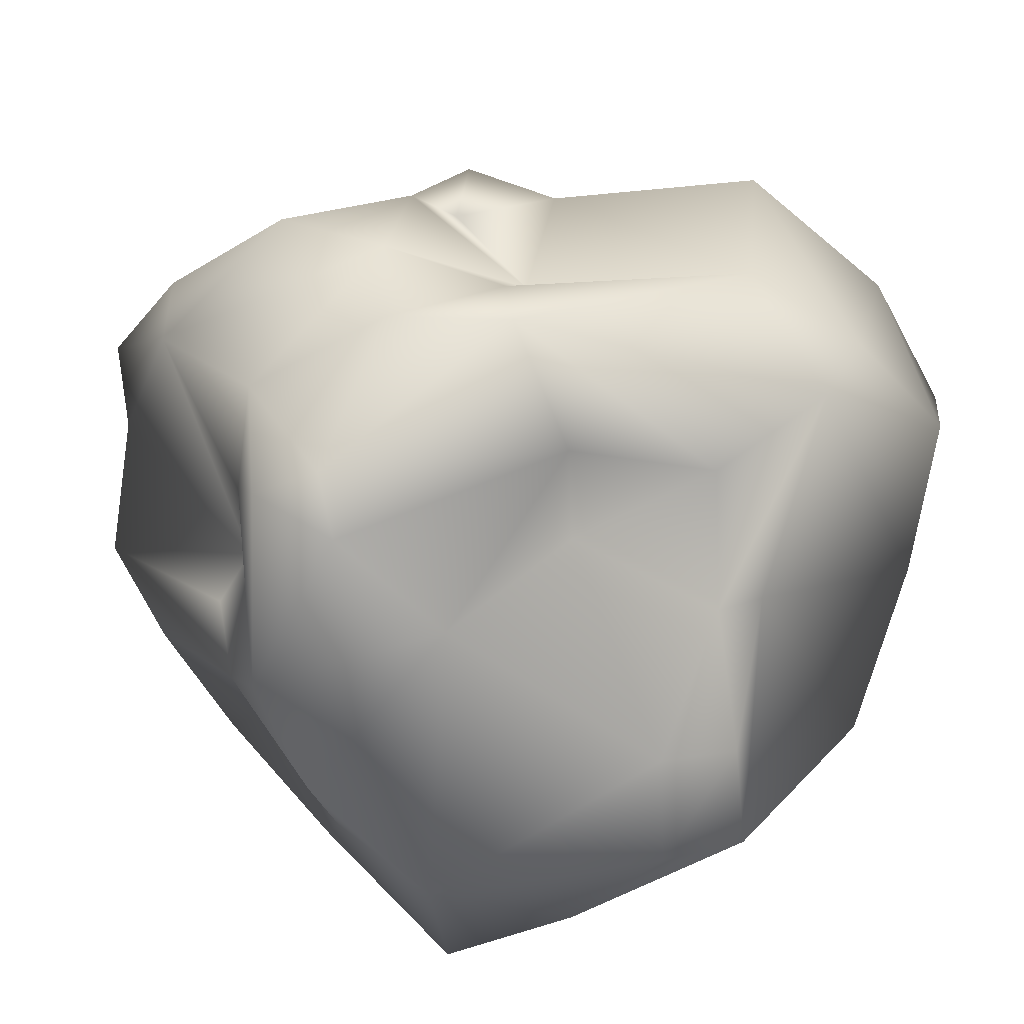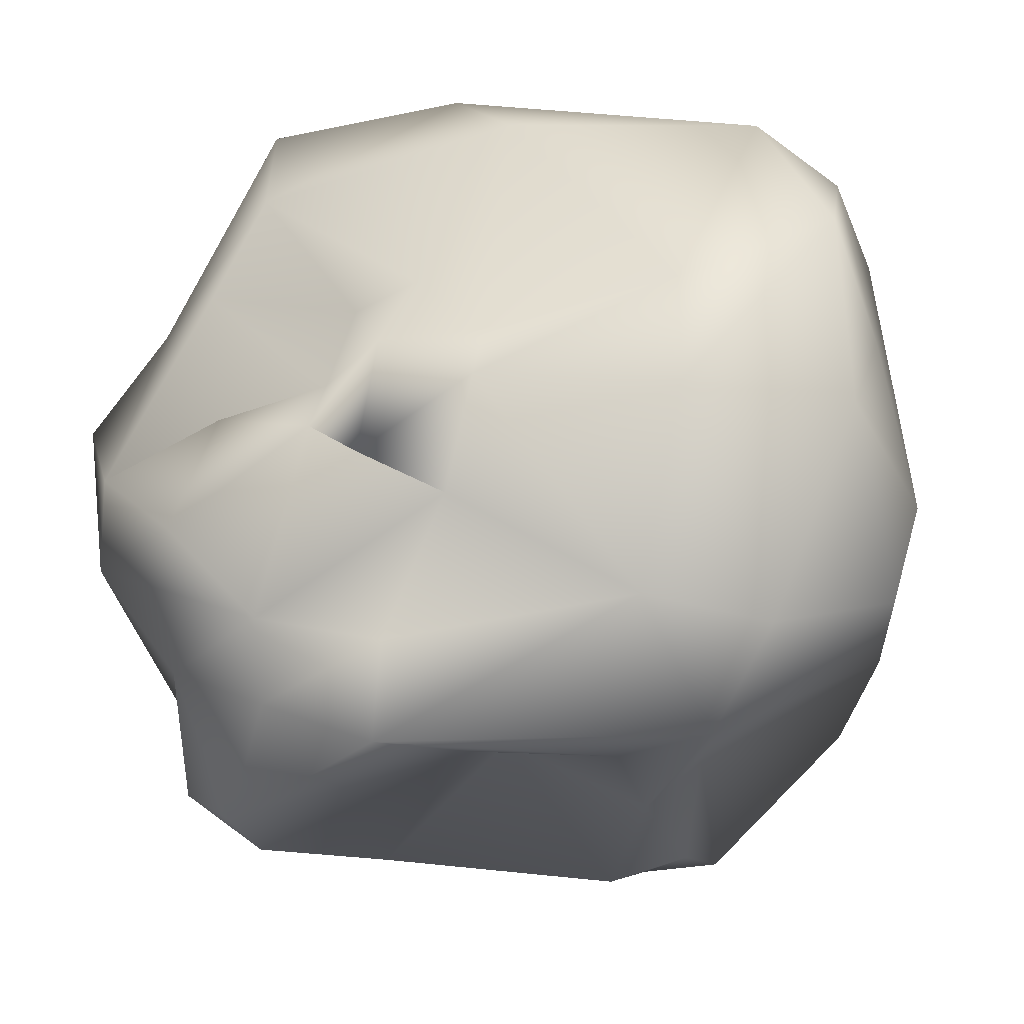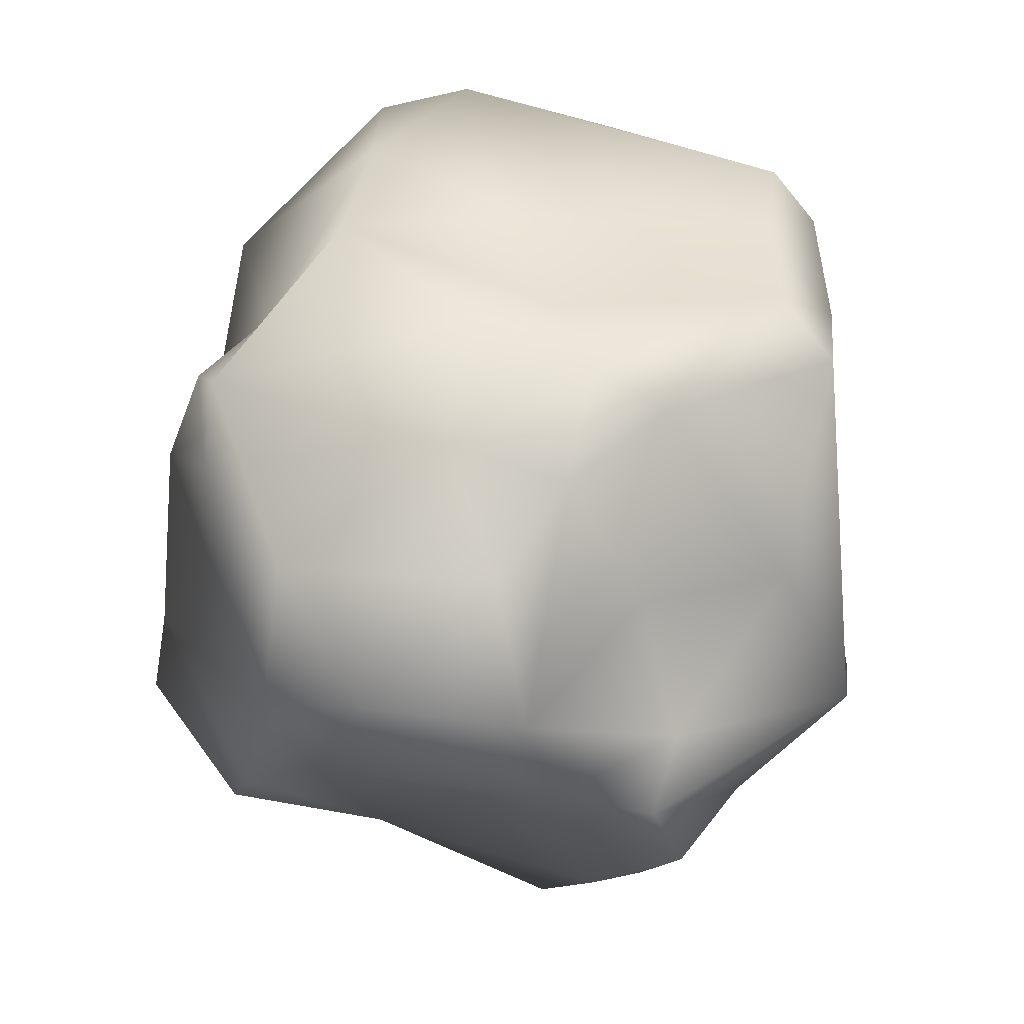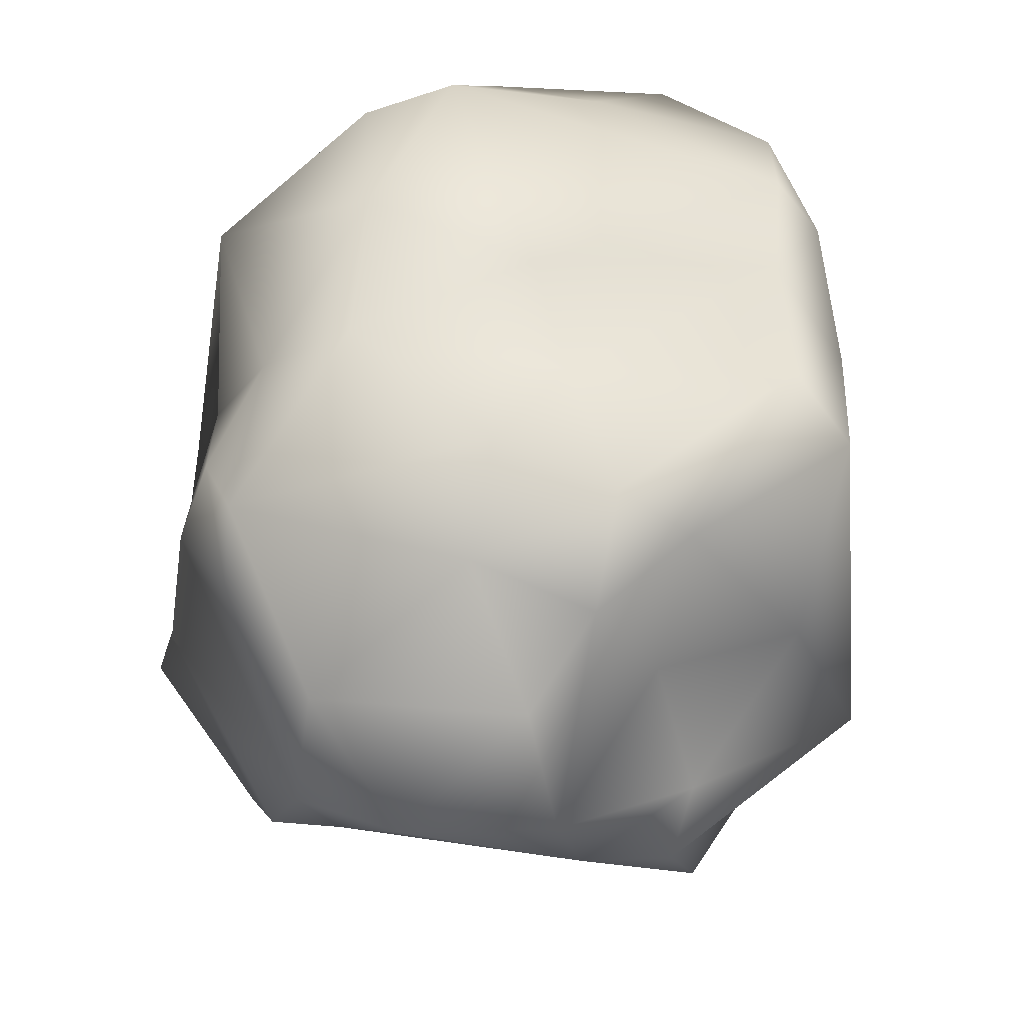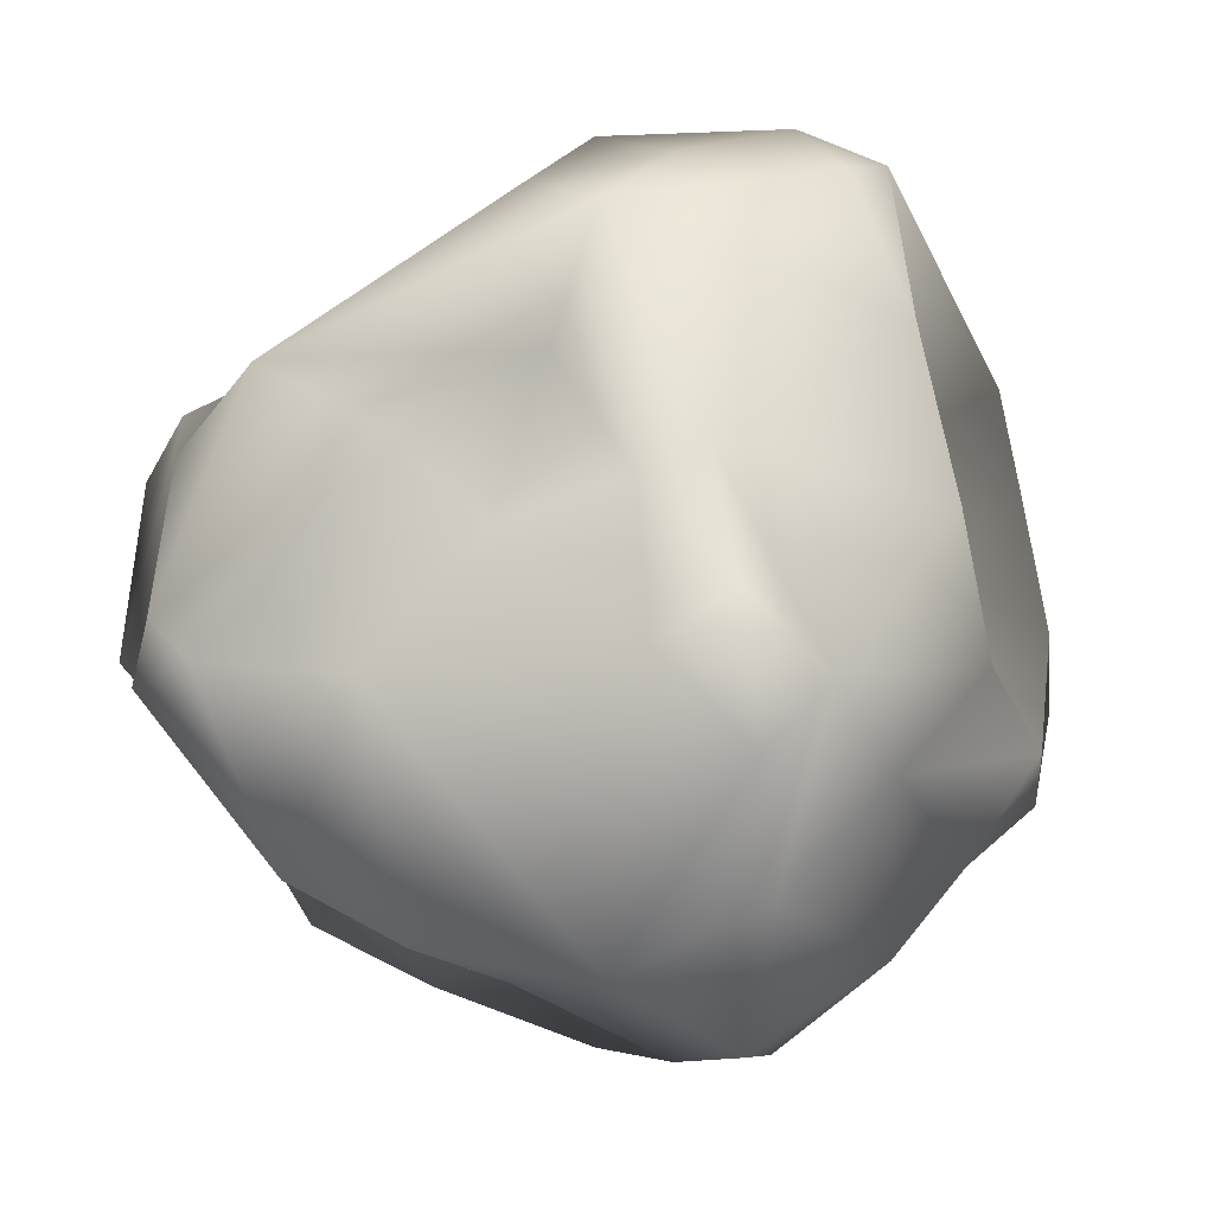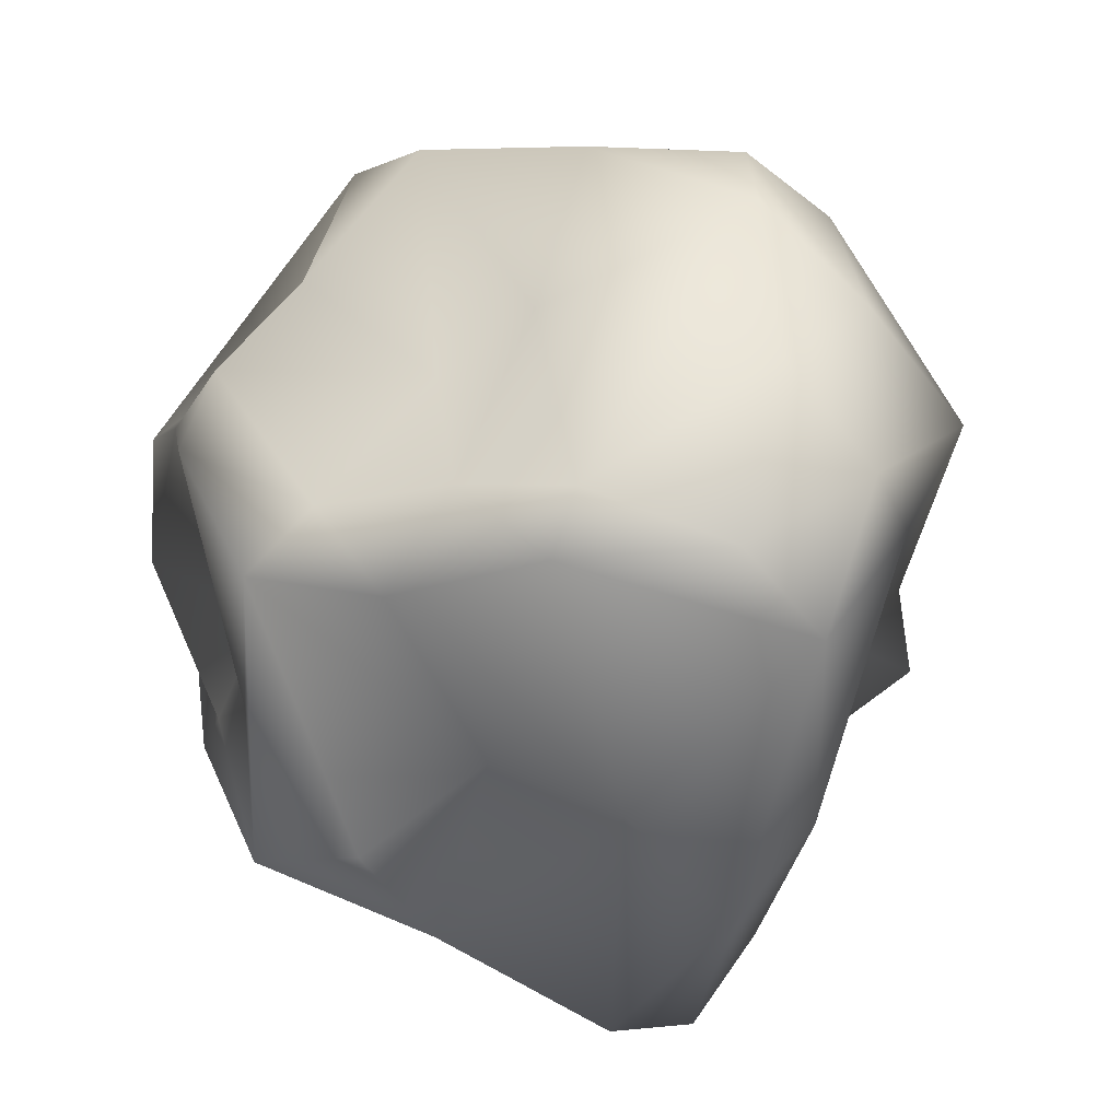
<metadata>
{"format":"obj","ext":"obj","renderer":"f3d","projection":"perspective","resolution":1024,"background":"white","views":[{"elev":-38.3,"azim":81.3,"up":"+Z"},{"elev":19.1,"azim":100.3,"up":"+Z"},{"elev":19.7,"azim":-134.2,"up":"+Y"},{"elev":37.7,"azim":-138.3,"up":"+Y"},{"elev":-62.2,"azim":127.8,"up":"+Z"},{"elev":43.7,"azim":-33.6,"up":"+Y"}]}
</metadata>
<code>
o Rock.001_Cube.001
v 1.578 0.2875 -3.708
v 0.4675 -0.6629 -3.355
v 0.4705 -0.5553 -3.174
v 0.7233 -0.5625 -2.957
v 0.552 -0.4257 -2.694
v 0.7164 -0.04547 -2.742
v 0.5454 0.4468 -2.815
v 0.5219 0.529 -3.021
v 0.5831 0.4781 -3.524
v 0.5358 0.2598 -3.646
v 0.5587 0.08672 -3.825
v 0.5043 -0.2216 -3.793
v 0.5337 -0.4236 -3.677
v 1.384 -0.6531 -3.865
v 1.113 -0.6917 -3.66
v 0.8401 0.5311 -3.616
v 1.197 0.408 -4.024
v 1.516 0.4 -3.618
v 1.627 -0.2863 -3.862
v 1.788 -0.5305 -3.78
v 1.584 -0.6506 -2.867
v 1.879 -0.6807 -3.014
v 1.672 -0.904 -3.198
v 1.764 -0.7188 -3.386
v 1.773 -0.695 -3.671
v 1.905 0.4618 -3.374
v 1.829 0.5728 -3.153
v 1.804 0.3715 -2.661
v 1.713 -0.06803 -2.695
v 1.715 -0.264 -2.634
v 0.9754 -0.6718 -2.375
v 1.302 -0.7409 -2.675
v 1.474 -0.4396 -2.812
v 1.372 0.6361 -2.422
v 1.06 0.6219 -2.418
v 0.7761 0.5839 -2.606
v 0.3111 -0.3349 -3.001
v 0.4665 -0.2654 -2.84
v 0.3676 0.4231 -3.027
v 0.4459 -0.3463 -3.403
v 0.3874 -0.03897 -3.13
v 0.57 -0.0816 -3.387
v 0.4514 0.3847 -3.45
v 0.4377 -0.4992 -3.479
v 0.6983 -0.1548 -4.068
v 0.8124 0.2914 -3.719
v 1.005 -0.4342 -3.944
v 0.9284 0.08529 -4.082
v 0.9867 -0.2341 -4.086
v 1.191 -0.5148 -3.978
v 1.174 0.238 -4.07
v 1.382 0.3587 -3.919
v 1.412 0.1896 -3.981
v 1.594 -0.02068 -3.569
v 1.777 0.2509 -3.499
v 1.866 -0.5735 -3.675
v 1.799 -0.06152 -3.503
v 1.977 -0.4629 -3.35
v 2.045 -0.2147 -3.385
v 1.945 -0.2149 -3.201
v 1.981 -0.4717 -3.159
v 1.697 -0.1314 -2.963
v 1.926 0.3141 -3.072
v 1.783 -0.3986 -2.806
v 1.783 -0.2988 -2.855
v 1.411 -0.2496 -2.586
v 1.525 -0.08202 -2.653
v 1.548 0.3299 -2.514
v 1.43 -0.3804 -2.655
v 1.206 -0.6371 -2.473
v 1.18 -0.08642 -2.285
v 0.9829 -0.2464 -2.276
v 1.154 0.4485 -2.273
v 0.7974 -0.6185 -2.422
v 0.8545 -0.03017 -2.469
v 0.8943 -0.577 -3.578
v 1.14 -0.7298 -3.479
v 0.9994 -0.9775 -3.252
v 1.647 -0.7207 -3.562
v 0.7682 -0.8471 -3.318
v 1.268 -0.6768 -3.437
v 0.7495 -0.8655 -3.178
v 1.273 -0.9695 -3.109
v 0.9607 -0.7286 -2.907
v 1.382 -1.009 -2.981
v 0.8032 -0.6795 -2.88
v 1.279 -0.8585 -2.778
v 1.637 -0.8965 -3.003
v 1.169 0.6839 -3.687
v 1.39 0.7735 -3.404
v 0.9417 0.4741 -3.267
v 1.117 0.6296 -3.178
v 1.616 0.8065 -3.174
v 1.602 0.7071 -2.749
v 1.516 0.8414 -2.999
v 0.8617 0.6909 -2.649
v 0.7192 0.623 -2.838
v 1.35 0.734 -2.69
f 5 37 4
f 5 38 37
f 7 39 6
f 37 3 4
f 38 39 37
f 37 40 44
f 39 41 37
f 3 44 2
f 41 43 42
f 43 10 42
f 86 5 4
f 7 8 39
f 43 9 10
f 2 44 13
f 13 45 47
f 11 46 48
f 48 49 45
f 47 49 50
f 17 51 48
f 49 19 50
f 53 19 49
f 53 54 19
f 53 1 54
f 12 11 45
f 16 17 46
f 18 1 52
f 20 25 14
f 50 14 15
f 47 15 76
f 55 57 54
f 56 58 24
f 59 58 56
f 61 64 22
f 62 64 61
f 19 54 57
f 1 55 54
f 1 26 55
f 26 27 63
f 63 27 28
f 65 29 30
f 65 30 64
f 64 30 33
f 22 64 21
f 61 22 23
f 24 61 23
f 56 24 25
f 68 71 67
f 70 72 31
f 72 74 31
f 75 5 74
f 30 66 69
f 29 68 67
f 34 73 68
f 75 7 6
f 31 74 86
f 70 31 87
f 32 70 87
f 15 77 78
f 79 23 81
f 80 78 82
f 23 83 81
f 78 84 82
f 23 85 83
f 23 88 85
f 84 86 82
f 85 88 87
f 21 33 88
f 14 79 81
f 22 21 88
f 87 31 84
f 3 82 4
f 89 90 18
f 18 90 26
f 89 92 90
f 91 92 89
f 16 9 91
f 90 93 26
f 93 95 94
f 90 95 93
f 8 97 91
f 96 98 95
f 92 97 96
f 98 94 95
f 97 36 96
f 17 16 89
f 97 7 36
f 96 36 35
f 98 35 34
f 98 34 94
f 94 28 27
f 38 6 39
f 13 40 12
f 37 44 3
f 37 41 40
f 41 42 40
f 41 39 43
f 43 8 9
f 40 42 12
f 42 10 12
f 5 6 38
f 52 51 17
f 10 9 46
f 12 10 11
f 45 11 48
f 45 49 47
f 48 46 17
f 49 48 51
f 51 53 49
f 14 19 20
f 56 57 59
f 53 52 1
f 13 12 45
f 10 46 11
f 17 18 52
f 47 50 15
f 76 13 47
f 59 55 26
f 60 58 59
f 24 58 61
f 29 63 28
f 59 63 60
f 59 26 63
f 60 62 61
f 60 63 62
f 62 65 64
f 65 62 29
f 70 66 71
f 25 20 56
f 20 19 57
f 21 64 33
f 67 71 66
f 68 73 71
f 75 73 36
f 70 71 72
f 71 73 72
f 72 75 74
f 30 67 66
f 33 30 69
f 32 69 70
f 29 28 68
f 28 34 68
f 34 35 73
f 73 35 36
f 75 36 7
f 75 6 5
f 86 74 5
f 80 15 78
f 84 83 87
f 78 77 81
f 78 81 83
f 32 88 33
f 83 85 87
f 15 81 77
f 2 82 3
f 14 25 79
f 79 25 24
f 79 24 23
f 23 22 88
f 84 31 86
f 4 82 86
f 2 76 80
f 95 92 96
f 16 91 89
f 9 8 91
f 92 91 97
f 18 17 89
f 16 46 9
f 8 7 97
f 98 96 35
f 94 34 28
f 27 93 94
f 26 93 27
f 1 18 26
f 13 44 40
f 43 39 8
f 52 53 51
f 14 50 19
f 56 20 57
f 59 57 55
f 60 61 58
f 29 62 63
f 70 69 66
f 75 72 73
f 30 29 67
f 32 33 69
f 80 76 15
f 84 78 83
f 32 87 88
f 15 14 81
f 2 80 82
f 2 13 76
f 95 90 92

</code>
